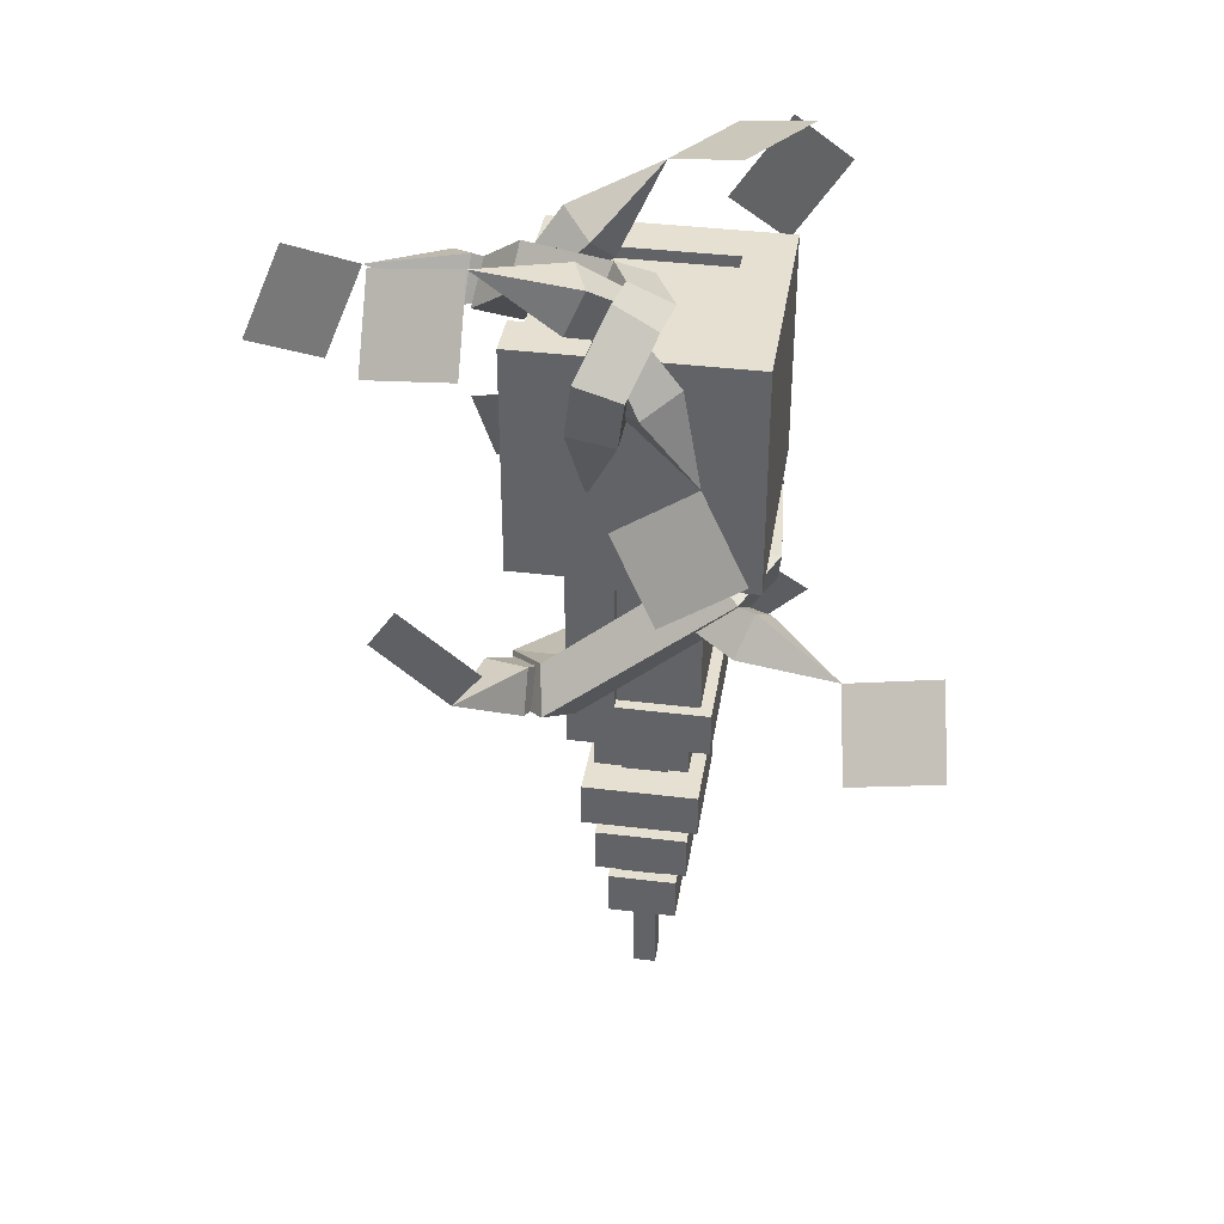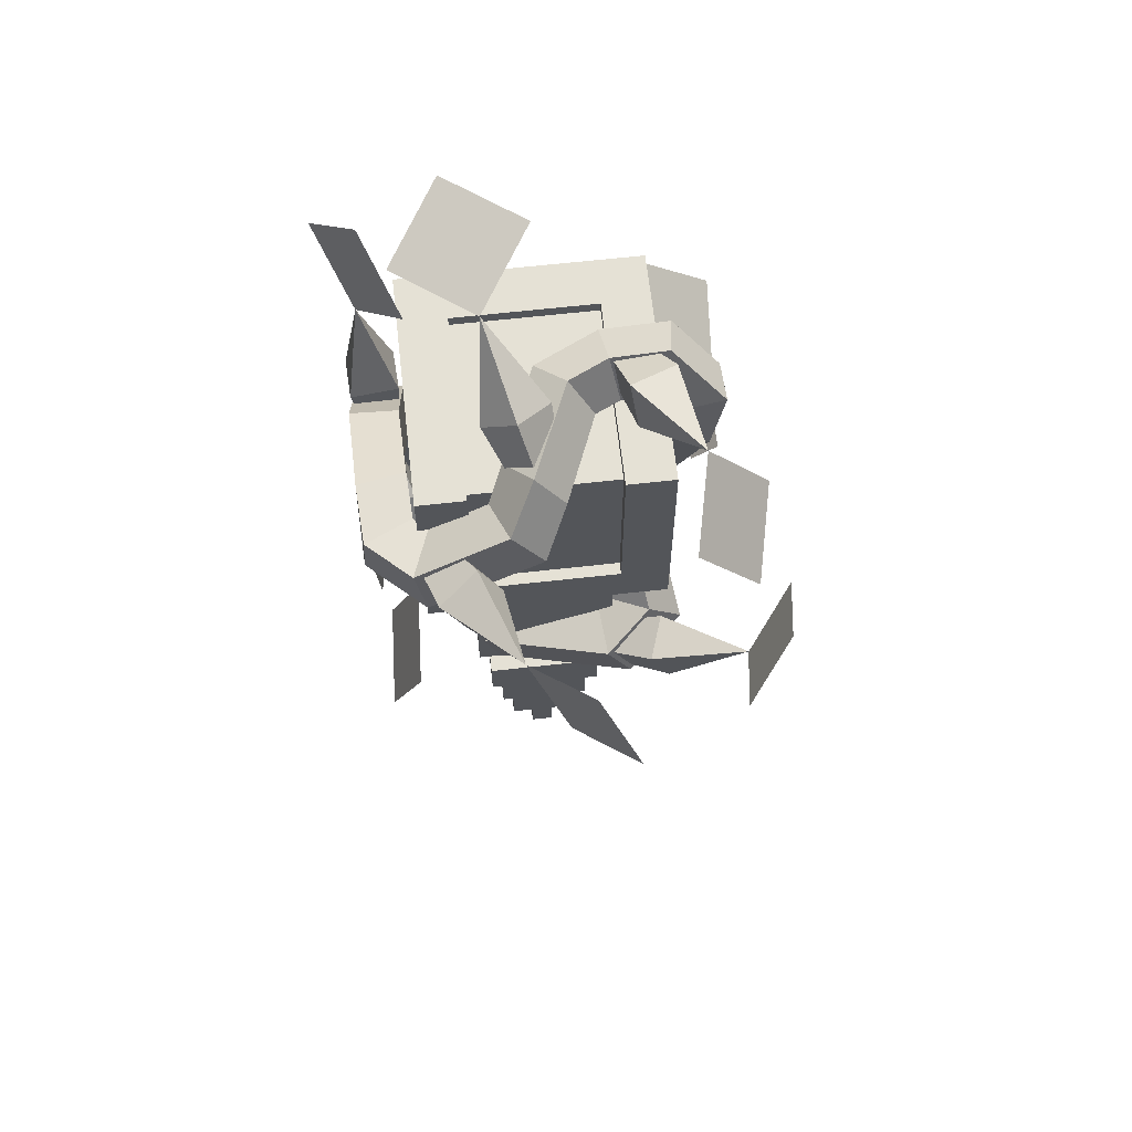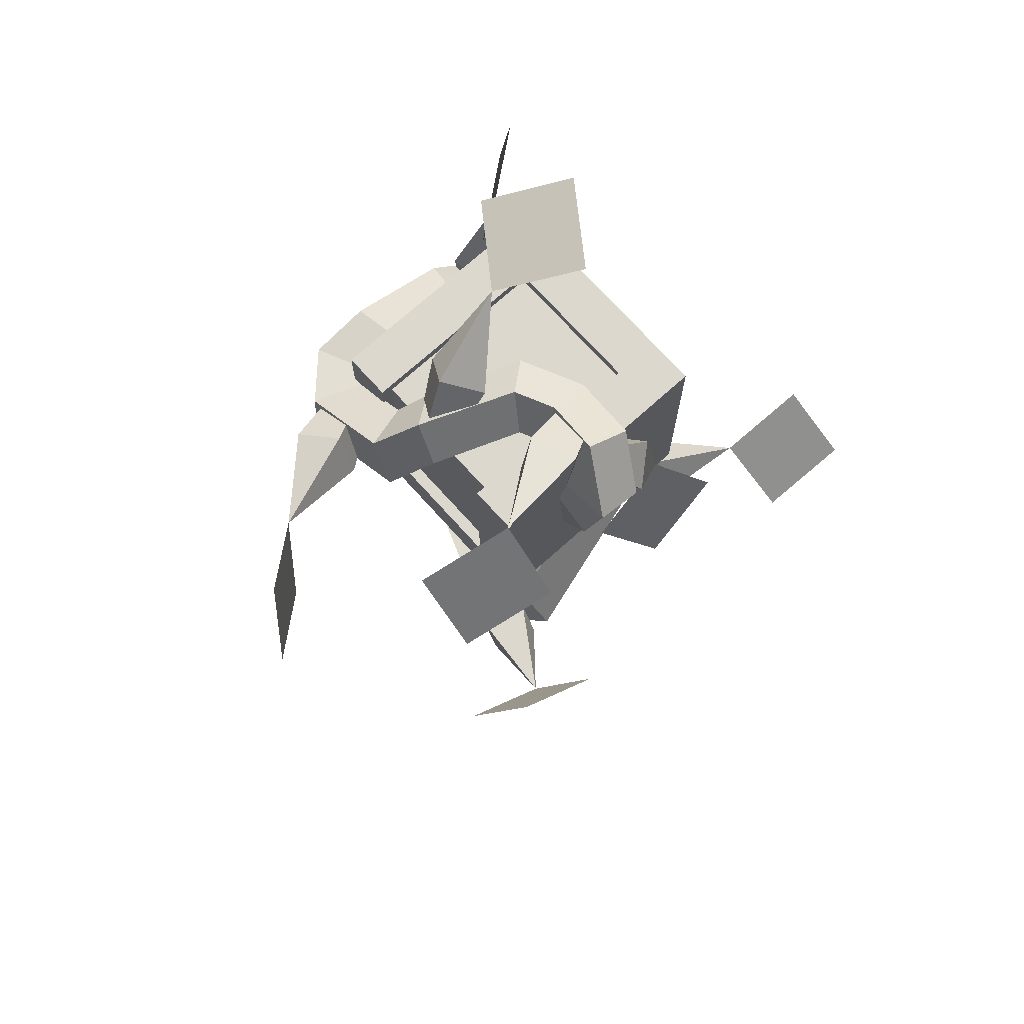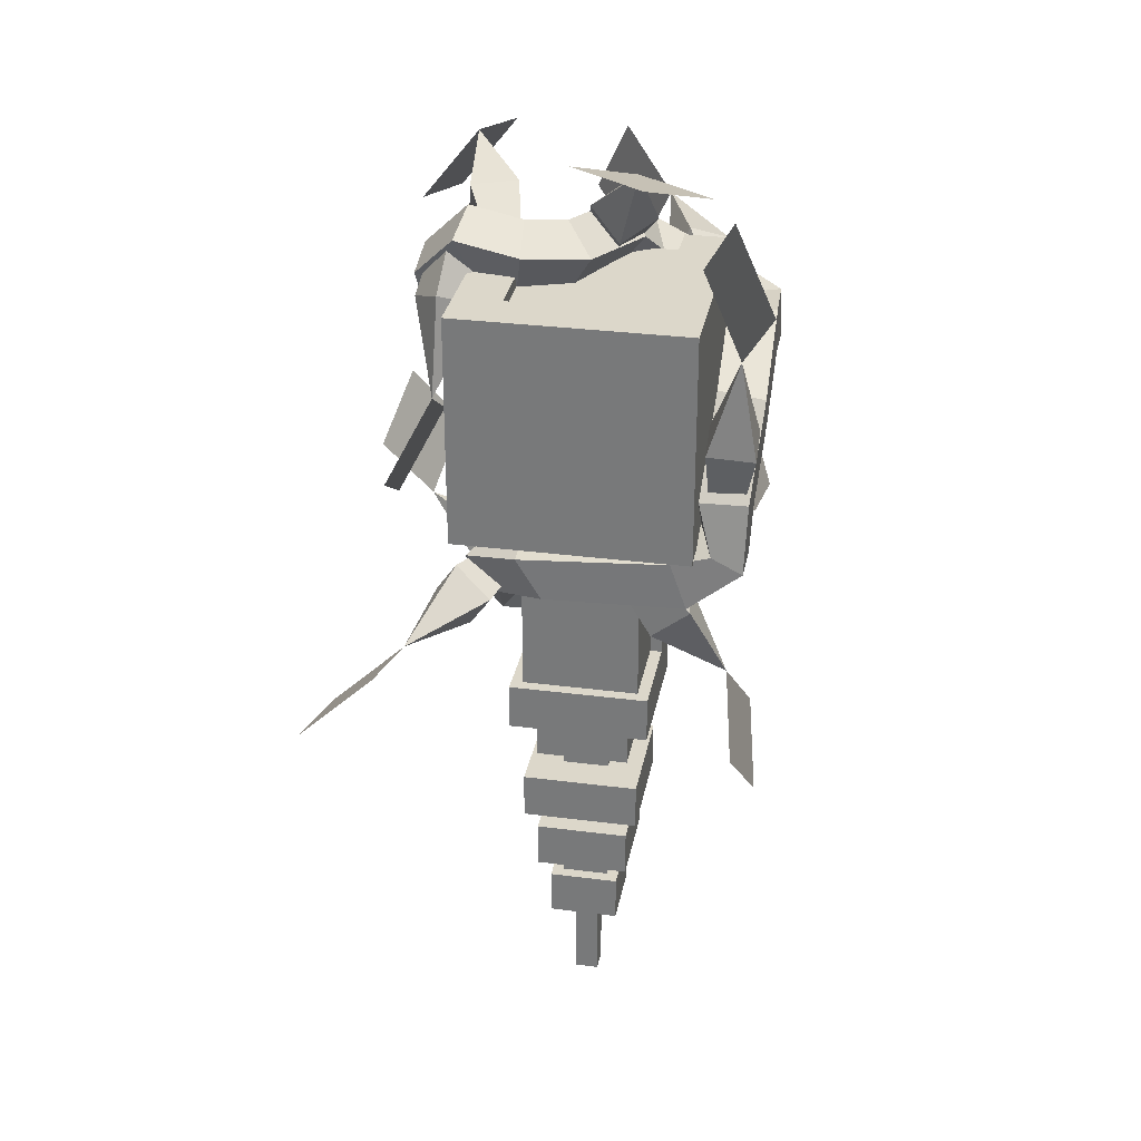
<metadata>
{"format":"obj","ext":"obj","renderer":"f3d","projection":"perspective","resolution":1024,"background":"white","views":[{"elev":37.8,"azim":8.9,"up":"+Y"},{"elev":65.1,"azim":-96.4,"up":"+Y"},{"elev":72.4,"azim":-42.0,"up":"+Y"},{"elev":30.5,"azim":100.6,"up":"+Y"}]}
</metadata>
<code>
o ARM_LEFT_DECO_WOOD_Cube.014
v -0.6982 0.7636 0.1124
v -0.6943 0.8175 0.08046
v -0.6239 0.6883 -0.0672
v -0.6236 0.7462 -0.09074
v -0.6282 0.7577 0.1067
v -0.6248 0.8126 0.0757
v -0.5655 0.6964 -0.04647
v -0.5652 0.7543 -0.07001
v -0.6396 0.8007 0.1874
v -0.6478 0.8496 0.1419
v -0.6131 0.8208 0.09258
v -0.6049 0.7719 0.138
v -0.4259 1.003 0.06762
v -0.4322 0.9447 0.03593
v -0.3666 0.9365 0.03494
v -0.3603 0.9947 0.06673
v -0.4057 0.9176 0.09843
v -0.4498 0.9423 0.06027
v -0.4485 0.9954 0.1023
v -0.4046 0.9681 0.1411
v -0.3808 0.9909 -0.219
v -0.3818 1.011 -0.1778
v -0.4454 1.021 -0.1578
v -0.4437 0.9909 -0.2191
v -0.4409 0.9991 -0.1297
v -0.3779 0.9974 -0.1275
v -0.3791 0.9348 -0.1492
v -0.4418 0.9366 -0.1513
v -0.4525 1.054 -0.2221
v -0.3938 1.082 -0.2217
v -0.3936 1.081 -0.1591
v -0.4523 1.053 -0.1595
v -0.5219 1.133 -0.2272
v -0.4845 1.184 -0.2287
v -0.4899 1.19 -0.1662
v -0.5274 1.138 -0.1649
v -0.6309 1.184 -0.2256
v -0.6185 1.247 -0.2253
v -0.6061 1.244 -0.1631
v -0.6196 1.181 -0.1635
v -0.6942 1.18 -0.2248
v -0.6967 1.242 -0.2215
v -0.6688 1.243 -0.1604
v -0.666 1.18 -0.1635
v -0.7627 1.187 -0.1531
v -0.6995 1.185 -0.1294
v -0.6869 1.247 -0.1427
v -0.75 1.248 -0.1663
v -0.7523 1.262 -0.007667
v -0.7422 1.312 -0.048
v -0.6932 1.24 -0.02806
v -0.6832 1.29 -0.06869
v -0.701 1.306 0.02322
v -0.6583 1.271 -0.01078
v -0.6912 1.357 -0.01474
v -0.6484 1.322 -0.04867
v -0.5721 1.369 0.0378
v -0.5283 1.336 0.000886
v -0.5915 1.317 0.06909
v -0.5477 1.284 0.03216
v -0.5498 1.374 0.08964
v -0.4929 1.345 0.08367
v -0.5777 1.319 0.1011
v -0.5211 1.29 0.09435
v -0.5553 1.387 0.1621
v -0.4994 1.36 0.1707
v -0.5795 1.325 0.1365
v -0.5236 1.299 0.1452
v -0.5905 1.318 0.228
v -0.5301 1.3 0.2284
v -0.5909 1.301 0.1599
v -0.5305 1.282 0.1603
v -0.6024 1.238 0.2094
v -0.5407 1.228 0.2118
v -0.598 1.251 0.1486
v -0.5363 1.242 0.1509
v -0.587 1.119 0.1523
v -0.6908 0.8134 0.08896
v -0.7209 0.7885 0.1627
v -0.6919 0.771 0.109
v -0.7195 0.8449 0.136
v -0.6479 0.7771 0.124
v -0.6622 0.7965 0.1827
v -0.6468 0.8194 0.104
v -0.6609 0.853 0.156
v -0.734 0.8718 0.265
v -0.4277 0.9346 0.08517
v -0.3828 0.9652 0.1485
v -0.4399 0.9624 0.1209
v -0.3665 0.9281 0.1008
v -0.4559 0.9252 0.1444
v -0.4041 0.9155 0.1799
v -0.4437 0.8974 0.1087
v -0.3879 0.8784 0.1322
v -0.2724 0.9056 0.1914
v -0.4265 0.9471 -0.06568
v -0.4482 0.9313 -0.1446
v -0.4287 0.9752 -0.1031
v -0.4453 0.8939 -0.09471
v -0.3827 0.9696 -0.1101
v -0.3869 0.9239 -0.1539
v -0.3805 0.9415 -0.07261
v -0.3839 0.8864 -0.104
v -0.4391 0.8099 -0.1972
v -0.4518 1.097 -0.2141
v -0.444 1.163 -0.164
v -0.4489 1.1 -0.1674
v -0.4478 1.159 -0.2263
v -0.403 1.091 -0.1696
v -0.3828 1.151 -0.167
v -0.4059 1.088 -0.2163
v -0.3866 1.147 -0.2292
v -0.3911 1.277 -0.2062
v -0.5218 1.156 -0.2196
v -0.5554 1.115 -0.1549
v -0.5165 1.162 -0.1735
v -0.5624 1.107 -0.2165
v -0.5485 1.196 -0.1743
v -0.5981 1.161 -0.156
v -0.5538 1.19 -0.2205
v -0.6051 1.153 -0.2176
v -0.6704 1.05 -0.1648
v -0.743 1.244 -0.1558
v -0.8044 1.212 -0.1093
v -0.7465 1.203 -0.1338
v -0.7996 1.267 -0.1387
v -0.7222 1.22 -0.09763
v -0.7719 1.235 -0.0611
v -0.7186 1.261 -0.1197
v -0.7672 1.29 -0.0905
v -0.8921 1.289 -0.04624
v -0.6596 1.32 -0.04363
v -0.6417 1.4 -0.02786
v -0.6773 1.35 -0.01206
v -0.6182 1.361 -0.06996
v -0.6485 1.333 0.02055
v -0.6033 1.377 0.01561
v -0.6308 1.303 -0.01103
v -0.5798 1.337 -0.02649
v -0.5241 1.453 -0.05844
v -0.5531 1.37 0.09466
v -0.6306 1.347 0.1153
v -0.572 1.328 0.1008
v -0.6055 1.404 0.1071
v -0.5552 1.327 0.1446
v -0.6083 1.346 0.1737
v -0.5364 1.369 0.1384
v -0.5832 1.402 0.1655
v -0.7124 1.428 0.1819
v -0.5347 1.329 0.1432
v -0.4706 1.297 0.1857
v -0.5107 1.346 0.1799
v -0.5025 1.275 0.1367
v -0.5319 1.308 0.2151
v -0.5147 1.275 0.2243
v -0.5678 1.313 0.1721
v -0.5467 1.253 0.1753
v -0.4474 1.167 0.1894
v -0.8383 0.9377 0.2456
v -0.7866 1.036 0.3026
v -0.734 0.8718 0.265
v -0.6823 0.9703 0.322
v -0.8383 0.9377 0.2456
v -0.7866 1.036 0.3026
v -0.734 0.8718 0.265
v -0.6823 0.9703 0.322
v -0.259 0.8226 0.2839
v -0.1374 0.8505 0.2914
v -0.2724 0.9056 0.1914
v -0.1508 0.9335 0.1989
v -0.259 0.8226 0.2839
v -0.1374 0.8505 0.2914
v -0.2724 0.9056 0.1914
v -0.1508 0.9335 0.1989
v -0.3428 0.7327 -0.2166
v -0.4224 0.6397 -0.2419
v -0.4391 0.8099 -0.1972
v -0.5187 0.717 -0.2225
v -0.3428 0.7327 -0.2166
v -0.4224 0.6397 -0.2419
v -0.4391 0.8099 -0.1972
v -0.5187 0.717 -0.2225
v -0.4626 1.361 -0.1476
v -0.3907 1.453 -0.1921
v -0.3911 1.277 -0.2062
v -0.3192 1.369 -0.2507
v -0.4626 1.361 -0.1476
v -0.3907 1.453 -0.1921
v -0.3911 1.277 -0.2062
v -0.3192 1.369 -0.2507
v -0.6479 0.9338 -0.204
v -0.7708 0.9128 -0.2125
v -0.6704 1.05 -0.1648
v -0.7934 1.029 -0.1733
v -0.6479 0.9338 -0.204
v -0.7708 0.9128 -0.2125
v -0.6704 1.05 -0.1648
v -0.7934 1.029 -0.1733
v -0.9339 1.181 0.002475
v -1.012 1.245 0.07647
v -0.8921 1.289 -0.04624
v -0.97 1.353 0.02776
v -0.9339 1.181 0.002475
v -1.012 1.245 0.07647
v -0.8921 1.289 -0.04624
v -0.97 1.353 0.02776
v -0.8322 1.403 0.1558
v -0.8294 1.306 0.2336
v -0.7124 1.428 0.1819
v -0.7096 1.33 0.2597
v -0.8322 1.403 0.1558
v -0.8294 1.306 0.2336
v -0.7124 1.428 0.1819
v -0.7096 1.33 0.2597
v -0.4287 1.494 0.01104
v -0.3561 1.498 -0.09068
v -0.5241 1.453 -0.05844
v -0.4515 1.457 -0.1602
v -0.4287 1.494 0.01104
v -0.3561 1.498 -0.09068
v -0.5241 1.453 -0.05844
v -0.4515 1.457 -0.1602
v -0.384 1.071 0.2391
v -0.4902 1.006 0.249
v -0.4474 1.167 0.1894
v -0.5536 1.101 0.1994
v -0.384 1.071 0.2391
v -0.4902 1.006 0.249
v -0.4474 1.167 0.1894
v -0.5536 1.101 0.1994
f 1 2 4 3
f 7 8 6 5
f 3 7 5 1
f 8 4 2 6
f 6 2 10 11
f 5 6 11 12
f 1 5 12 9
f 2 1 9 10
f 17 18 14 15
f 20 17 15 16
f 9 20 19 10
f 19 20 16 13
f 12 17 20 9
f 25 26 22 23
f 14 28 27 15
f 10 19 18 11
f 11 18 17 12
f 18 19 13 14
f 27 28 24 21
f 28 25 23 24
f 15 27 26 16
f 16 26 25 13
f 13 25 28 14
f 26 27 21 22
f 22 21 30 31
f 23 22 31 32
f 24 23 32 29
f 21 24 29 30
f 29 32 36 33
f 30 29 33 34
f 31 30 34 35
f 32 31 35 36
f 35 34 38 39
f 36 35 39 40
f 33 36 40 37
f 34 33 37 38
f 43 42 48 47
f 42 41 45 48
f 40 39 43 44
f 39 38 42 43
f 38 37 41 42
f 37 40 44 41
f 44 43 47 46
f 41 44 46 45
f 46 47 52 51
f 48 45 49 50
f 47 48 50 52
f 45 46 51 49
f 51 52 56 54
f 50 49 53 55
f 52 50 55 56
f 49 51 54 53
f 53 54 60 59
f 56 55 57 58
f 54 56 58 60
f 55 53 59 57
f 57 59 63 61
f 59 60 64 63
f 58 57 61 62
f 60 58 62 64
f 62 61 65 66
f 64 62 66 68
f 61 63 67 65
f 63 64 68 67
f 67 68 72 71
f 66 65 69 70
f 68 66 70 72
f 65 67 71 69
f 76 74 77
f 72 70 74 76
f 69 71 75 73
f 71 72 76 75
f 70 69 73 74
f 73 75 77
f 75 76 77
f 74 73 77
f 78 81 85 84
f 80 79 81 78
f 84 85 83 82
f 82 83 79 80
f 79 83 86
f 81 79 86
f 83 85 86
f 85 81 86
f 87 90 94 93
f 89 88 90 87
f 93 94 92 91
f 91 92 88 89
f 88 92 95
f 90 88 95
f 92 94 95
f 94 90 95
f 96 99 103 102
f 98 97 99 96
f 102 103 101 100
f 100 101 97 98
f 97 101 104
f 99 97 104
f 101 103 104
f 103 99 104
f 105 108 112 111
f 107 106 108 105
f 111 112 110 109
f 109 110 106 107
f 106 110 113
f 108 106 113
f 110 112 113
f 112 108 113
f 114 117 121 120
f 116 115 117 114
f 120 121 119 118
f 118 119 115 116
f 115 119 122
f 117 115 122
f 119 121 122
f 121 117 122
f 123 126 130 129
f 125 124 126 123
f 129 130 128 127
f 127 128 124 125
f 124 128 131
f 126 124 131
f 128 130 131
f 130 126 131
f 132 135 139 138
f 134 133 135 132
f 138 139 137 136
f 136 137 133 134
f 133 137 140
f 135 133 140
f 137 139 140
f 139 135 140
f 141 144 148 147
f 143 142 144 141
f 147 148 146 145
f 145 146 142 143
f 142 146 149
f 144 142 149
f 146 148 149
f 148 144 149
f 150 153 157 156
f 152 151 153 150
f 156 157 155 154
f 154 155 151 152
f 151 155 158
f 153 151 158
f 155 157 158
f 157 153 158
f 159 161 162 160
f 163 164 166 165
f 167 169 170 168
f 171 172 174 173
f 175 177 178 176
f 179 180 182 181
f 183 185 186 184
f 187 188 190 189
f 191 193 194 192
f 195 196 198 197
f 199 201 202 200
f 203 204 206 205
f 207 209 210 208
f 211 212 214 213
f 215 217 218 216
f 219 220 222 221
f 223 225 226 224
f 227 228 230 229
o ARM_LEFT_BLASTER_Cube.028
v -0.375 1 0.1562
v -0.375 1.312 0.1562
v -0.6875 1 0.1562
v -0.6875 1.312 0.1562
v -0.375 1 -0.1562
v -0.375 1.312 -0.1562
v -0.6875 1 -0.1562
v -0.6875 1.312 -0.1562
v -0.4375 1 0.09375
v -0.625 1 0.09375
v -0.4375 1 -0.09375
v -0.625 1 -0.09375
v -0.6875 1.062 0.09375
v -0.6719 1.297 -0.09375
v -0.6719 1.297 0.09375
v -0.6875 1.062 -0.09375
v -0.4375 1.312 0.09375
v -0.4375 1.312 -0.09375
v -0.4375 1.297 0.09375
v -0.4375 1.297 -0.09375
v -0.6875 1.312 -0.09375
v -0.6875 1.312 0.09375
v -0.6719 1.062 -0.09375
v -0.6719 1.062 0.09375
v -0.4531 0.75 -0.07812
v -0.4531 0.9375 -0.07812
v -0.5625 0.9375 0.09375
v -0.5625 0.75 0.09375
v -0.5625 0.75 -0.09375
v -0.5625 0.9375 -0.09375
v -0.4531 0.9375 0.07812
v -0.4531 0.75 0.07812
v -0.5625 0.75 -0.07812
v -0.5625 0.9375 -0.07812
v -0.4375 0.9375 -0.09375
v -0.4375 0.75 -0.09375
v -0.4375 0.9375 0.09375
v -0.4375 0.75 0.09375
v -0.5625 0.9375 0.07812
v -0.5625 0.75 0.07812
v -0.625 0.6875 0.09375
v -0.4375 0.6875 0.09375
v -0.625 0.6875 -0.09375
v -0.4375 0.6875 -0.09375
v -0.6719 1.297 -0.09375
v -0.6719 1.297 0.09375
v -0.4375 1.297 0.09375
v -0.4375 1.297 -0.09375
v -0.6719 1.062 -0.09375
v -0.6719 1.062 0.09375
v -0.4688 0.6875 0.0625
v -0.5938 0.6875 0.0625
v -0.4688 0.6875 -0.0625
v -0.5938 0.6875 -0.0625
v -0.4531 0.75 -0.07812
v -0.4531 0.9375 -0.07812
v -0.4531 0.9375 0.07812
v -0.4531 0.75 0.07812
v -0.5625 0.75 -0.07812
v -0.5625 0.9375 -0.07812
v -0.5625 0.9375 0.07812
v -0.5625 0.75 0.07812
v -0.5938 0.625 0.0625
v -0.4688 0.625 0.0625
v -0.5938 0.625 -0.0625
v -0.4688 0.625 -0.0625
v -0.5 0.5938 0.03125
v -0.5 0.6562 0.03125
v -0.5625 0.5938 0.03125
v -0.5625 0.6562 0.03125
v -0.5 0.5938 -0.03125
v -0.5 0.6562 -0.03125
v -0.5625 0.5938 -0.03125
v -0.5625 0.6562 -0.03125
v -0.5625 0.5312 0.03125
v -0.5 0.5312 0.03125
v -0.5625 0.5312 -0.03125
v -0.5 0.5312 -0.03125
v -0.5625 0.5 0.03125
v -0.5 0.5 0.03125
v -0.5625 0.5 -0.03125
v -0.5 0.5 -0.03125
v -0.5625 0.4375 0.03125
v -0.5 0.4375 0.03125
v -0.5625 0.4375 -0.03125
v -0.5 0.4375 -0.03125
v -0.5625 0.4062 0.03125
v -0.5 0.4062 0.03125
v -0.5625 0.4062 -0.03125
v -0.5 0.4062 -0.03125
v -0.6094 0.5938 0.07812
v -0.4531 0.5938 0.07812
v -0.6094 0.5938 -0.07812
v -0.4531 0.5938 -0.07812
v -0.6094 0.5312 0.07812
v -0.4531 0.5312 0.07812
v -0.6094 0.5312 -0.07812
v -0.4531 0.5312 -0.07812
v -0.5938 0.5 0.0625
v -0.4688 0.5 0.0625
v -0.5938 0.5 -0.0625
v -0.4688 0.5 -0.0625
v -0.5938 0.4375 0.0625
v -0.4688 0.4375 0.0625
v -0.5938 0.4375 -0.0625
v -0.4688 0.4375 -0.0625
v -0.5469 0.2188 0.01562
v -0.5156 0.2188 0.01562
v -0.5469 0.2188 -0.01562
v -0.5156 0.2188 -0.01562
v -0.5156 0.3438 -0.01562
v -0.5156 0.3438 0.01562
v -0.5469 0.3438 0.01562
v -0.5469 0.3438 -0.01562
v -0.5781 0.4062 0.04688
v -0.4844 0.4062 0.04688
v -0.5781 0.4062 -0.04688
v -0.4844 0.4062 -0.04688
v -0.5781 0.3438 -0.04688
v -0.4844 0.3438 0.04688
v -0.4844 0.3438 -0.04688
v -0.5781 0.3438 0.04688
f 231 232 234 233
f 234 252 243 233
f 237 238 236 235
f 235 236 232 231
f 238 251 248 236
f 233 237 235 231
f 271 272 268 258
f 271 240 242 273
f 241 265 260 242
f 238 237 246 251
f 252 247 249 245
f 237 233 243 246
f 232 236 248 247
f 234 232 247 252
f 247 248 250 249
f 246 243 254 253
f 248 251 244 250
f 251 246 253 244
f 243 252 245 254
f 267 257 269 261
f 240 271 258 257
f 273 242 260 259
f 274 273 259 266
f 265 267 261 256
f 268 266 255 262
f 260 265 256 264
f 259 260 264 263
f 272 274 266 268
f 266 259 263 255
f 239 267 265 241
f 257 258 270 269
f 239 240 257 267
f 258 268 262 270
f 271 273 274 272
f 297 298 300 299
f 299 300 304 303
f 303 304 302 301
f 301 302 298 297
f 307 308 312 311
f 306 305 309 310
f 308 306 310 312
f 305 307 311 309
f 315 316 320 319
f 344 341 340 339
f 314 313 317 318
f 316 314 318 320
f 313 315 319 317
f 324 322 326 328
f 321 323 327 325
f 322 321 325 326
f 323 324 328 327
f 332 330 334 336
f 329 331 335 333
f 331 332 336 335
f 330 329 333 334
f 342 343 337 338
f 341 342 338 340
f 343 344 339 337
f 346 345 352 350
f 337 339 340 338
f 348 346 350 351
f 345 347 349 352
f 347 348 351 349
f 351 350 352 349
f 346 348 347 345
f 329 330 332 331
f 321 322 324 323
f 333 335 336 334
f 325 327 328 326
f 285 289 290 286
f 283 281 294 296
f 277 278 275 276
f 279 280 276 275
f 285 286 287 288
f 288 287 291 292
f 293 295 296 294
f 282 284 295 293
f 284 283 296 295
f 281 282 293 294

</code>
